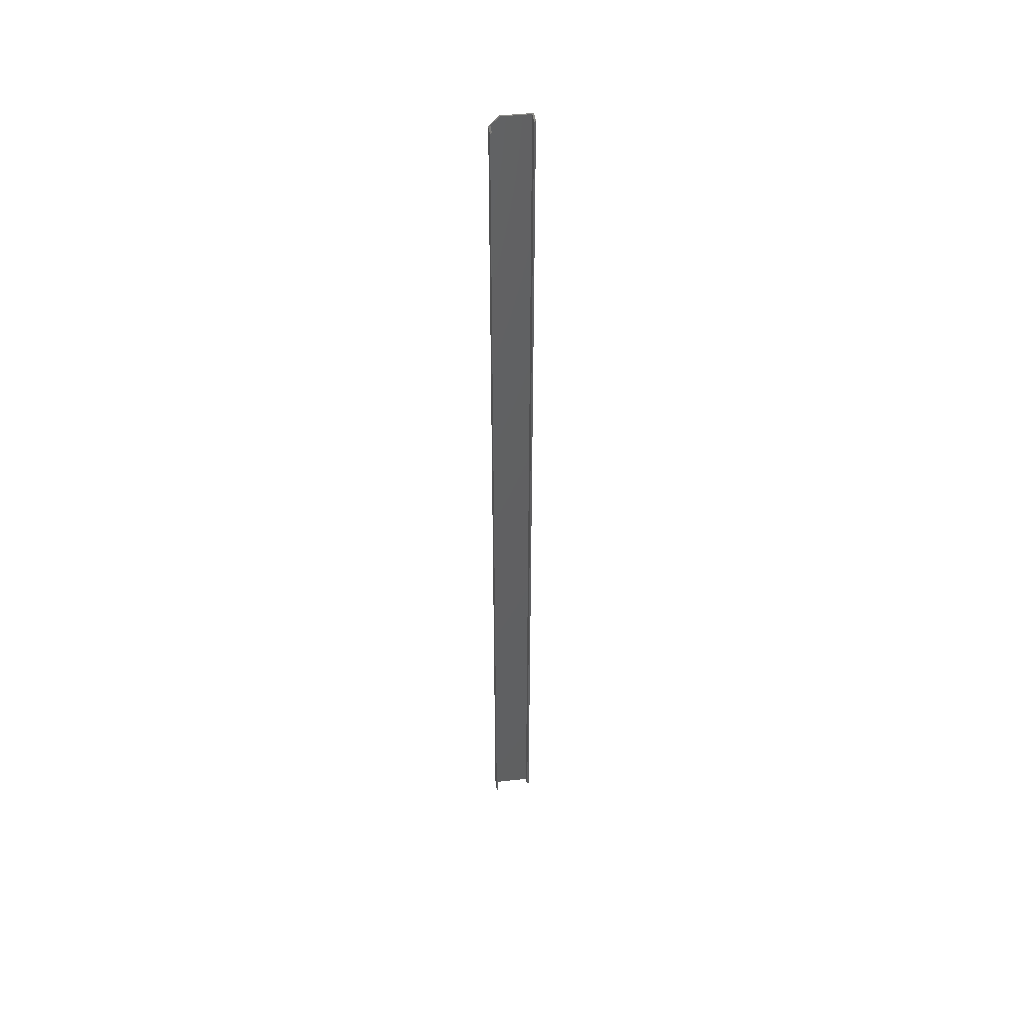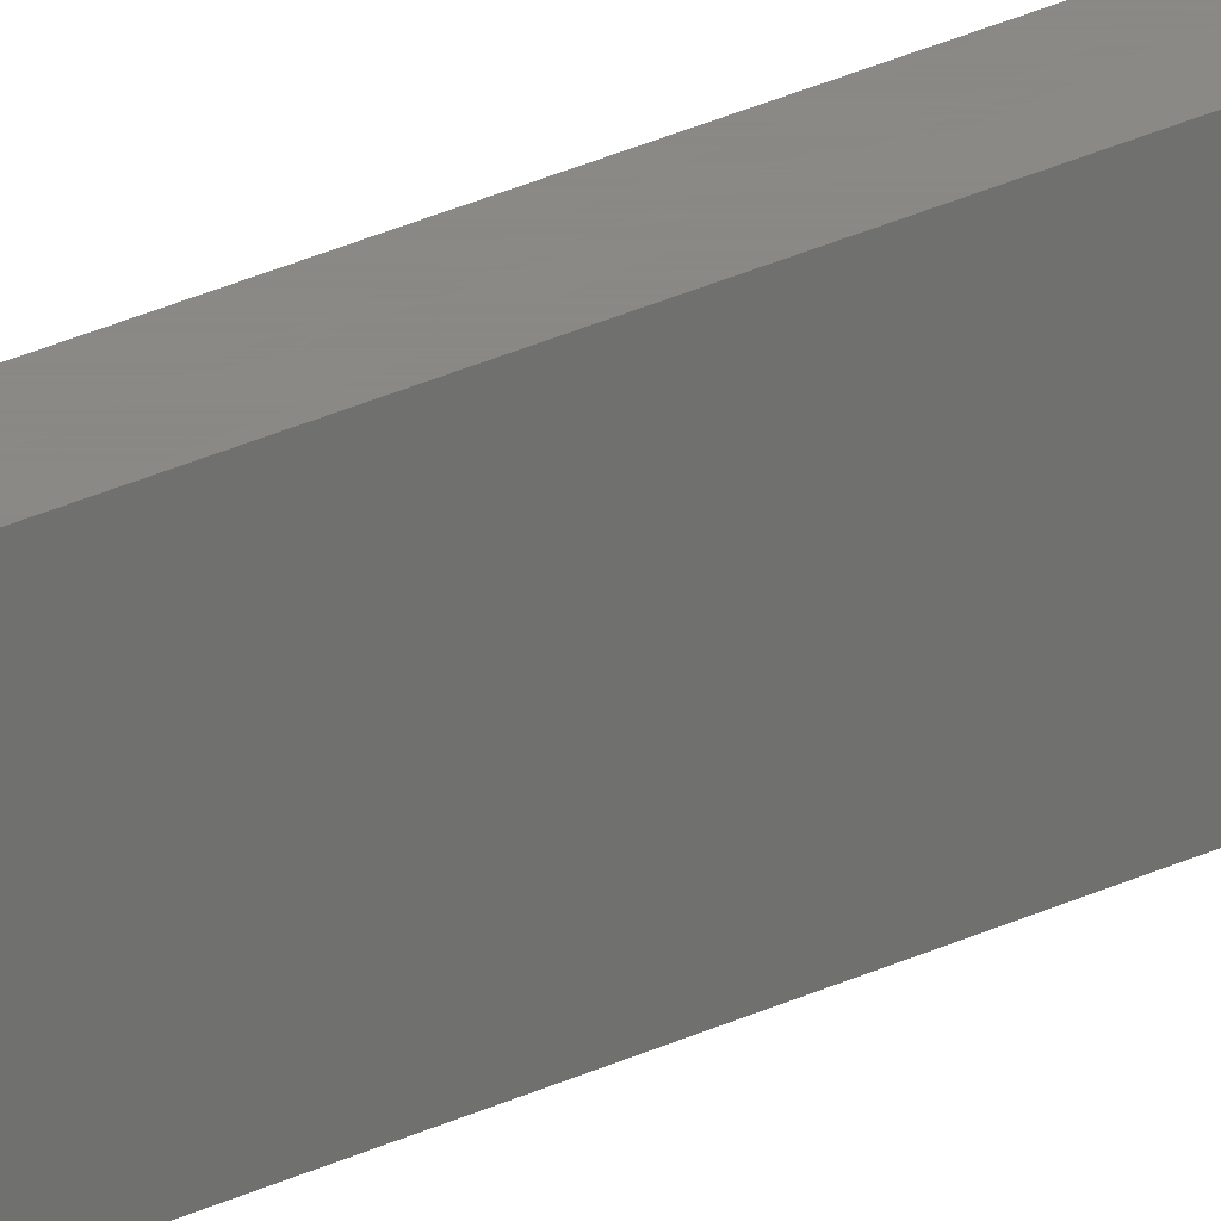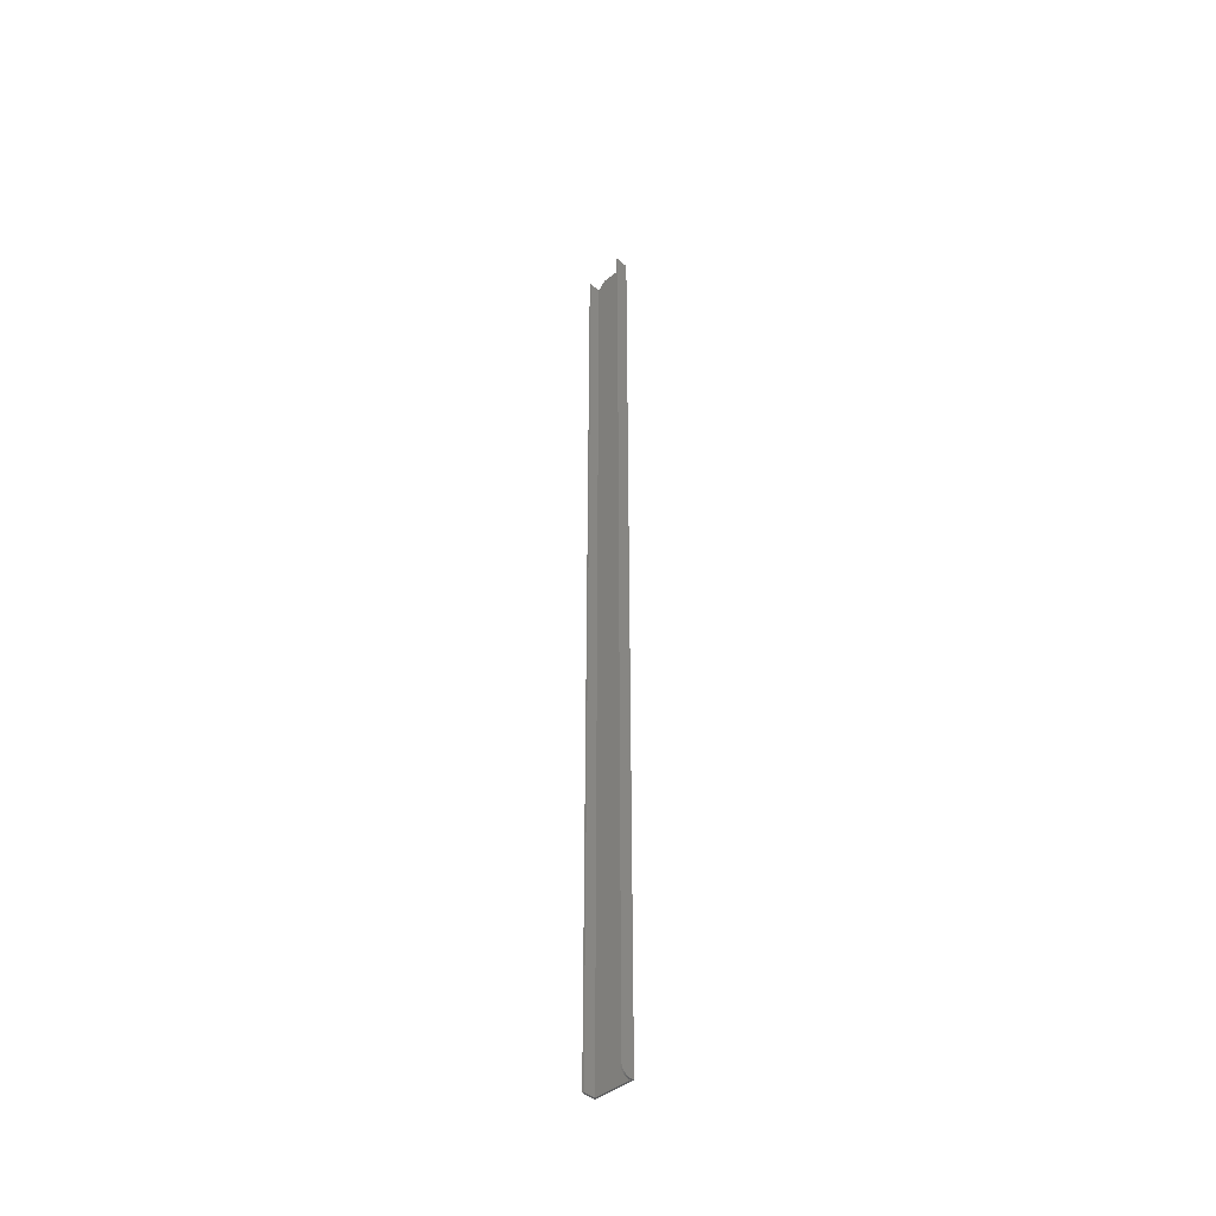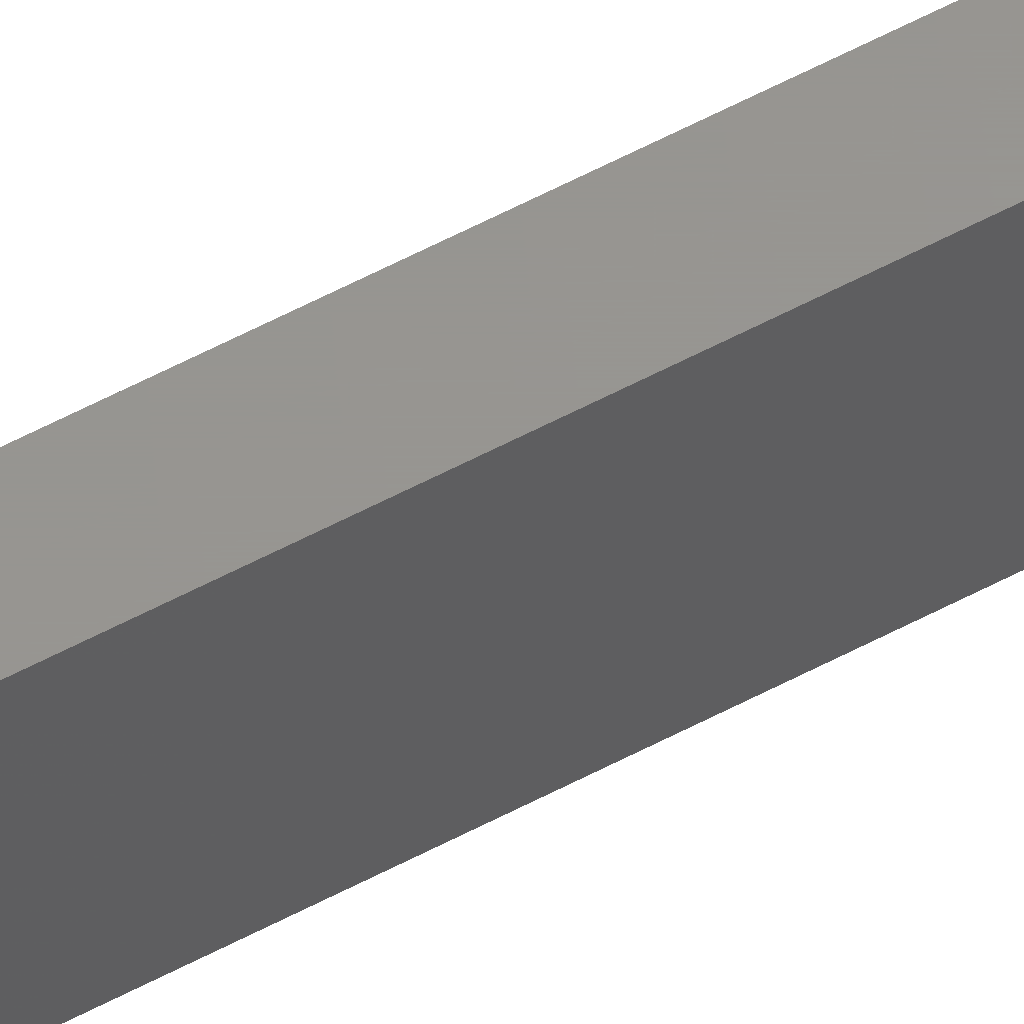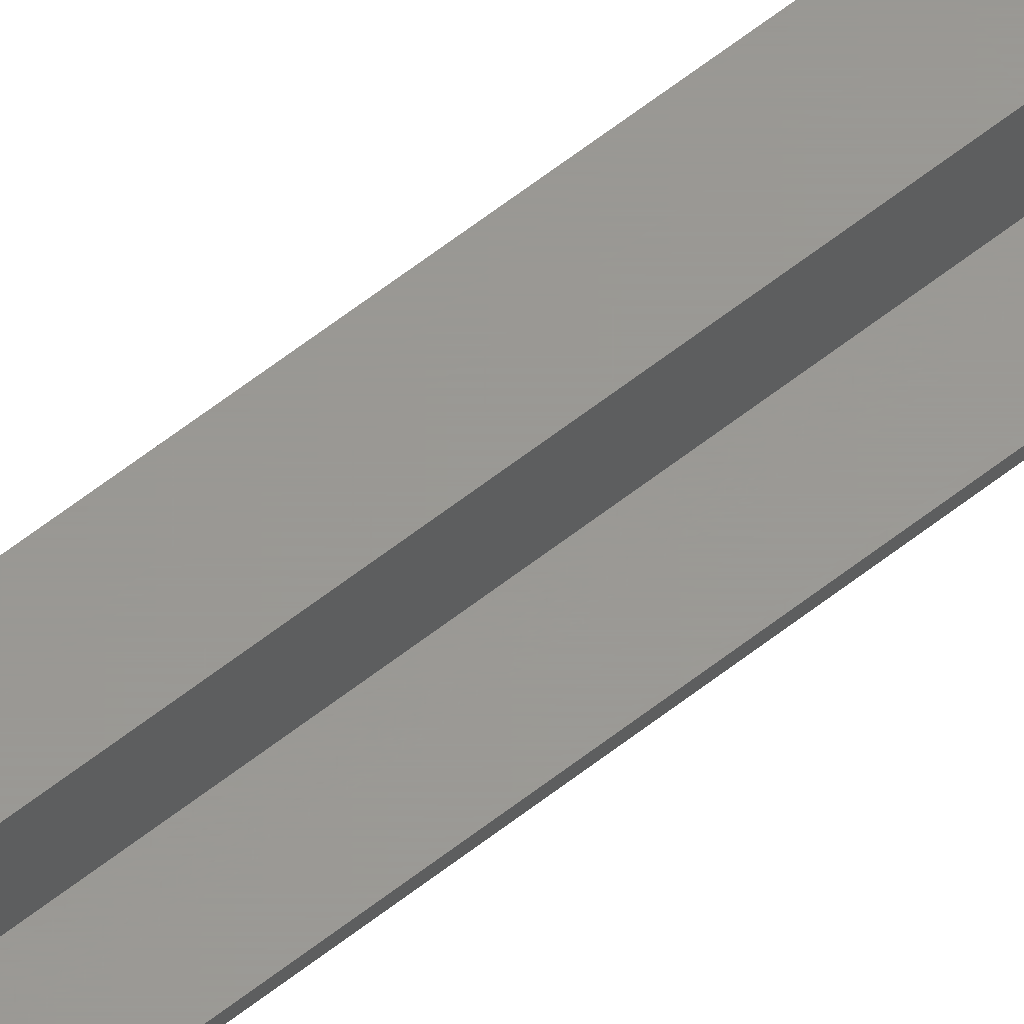
<metadata>
{"format":"stl","ext":"stl","renderer":"f3d","projection":"perspective","resolution":1024,"background":"white","views":[{"elev":45.0,"azim":82.6,"up":"+Y"},{"elev":27.9,"azim":-126.6,"up":"+Z"},{"elev":-43.1,"azim":134.0,"up":"+Y"},{"elev":58.2,"azim":-118.9,"up":"+Z"},{"elev":59.4,"azim":50.8,"up":"+Z"}]}
</metadata>
<code>
# stl→obj: 34 verts, 64 faces
v -0.007812 0 -0.01562
v -0.007812 1.423e-18 0.007812
v -0.006497 1.504e-18 0.007812
v -0.006497 1.609e-19 -0.01431
v 0.002714 7.281e-19 -0.01431
v 0.002714 6.482e-19 -0.01562
v -0.007812 -0.75 -0.01562
v -0.007812 -0.75 0.01562
v -0.007812 -0.007812 0.01562
v 0.002714 -0.007812 0.01562
v 0.002714 -0.75 0.01562
v 0.002714 -0.006497 0.01431
v 0.002714 -0.75 0.01431
v -0.006497 -0.006497 0.01431
v -0.006497 -0.75 0.01431
v -0.006497 -0.75 -0.01431
v -0.005099 -0.75 -0.01431
v -0.005099 -0.75 -0.01562
v 0.002714 -0.7422 -0.01431
v 0.001397 -0.7465 -0.01431
v 0.002564 -0.7437 -0.01431
v 0.002119 -0.7452 -0.01431
v -0.003575 -0.7498 -0.01431
v -0.002109 -0.7494 -0.01431
v -0.0007583 -0.7487 -0.01431
v 0.0004256 -0.7477 -0.01431
v 0.002714 -0.7422 -0.01562
v 0.002564 -0.7437 -0.01562
v 0.002119 -0.7452 -0.01562
v 0.001397 -0.7465 -0.01562
v 0.0004256 -0.7477 -0.01562
v -0.0007583 -0.7487 -0.01562
v -0.002109 -0.7494 -0.01562
v -0.003575 -0.7498 -0.01562
f 1 2 3
f 1 3 4
f 1 4 5
f 1 5 6
f 7 8 1
f 1 8 9
f 1 9 2
f 10 9 11
f 11 9 8
f 12 10 13
f 13 10 11
f 14 12 15
f 15 12 13
f 15 16 14
f 14 16 4
f 14 4 3
f 9 14 2
f 9 10 14
f 2 14 3
f 14 10 12
f 16 7 17
f 16 15 7
f 17 7 18
f 8 7 15
f 8 15 13
f 8 13 11
f 19 20 21
f 19 5 20
f 21 20 22
f 4 16 17
f 4 17 23
f 4 23 24
f 4 24 25
f 4 25 26
f 4 26 20
f 4 20 5
f 6 5 27
f 27 5 19
f 1 6 27
f 1 27 28
f 1 28 29
f 1 29 30
f 1 30 31
f 1 31 32
f 1 32 33
f 1 33 34
f 1 34 18
f 1 18 7
f 27 19 28
f 28 19 21
f 28 21 29
f 29 21 22
f 29 22 30
f 30 22 20
f 30 20 31
f 31 20 26
f 31 26 32
f 32 26 25
f 32 25 33
f 33 25 24
f 33 24 34
f 34 24 23
f 34 23 18
f 18 23 17

</code>
